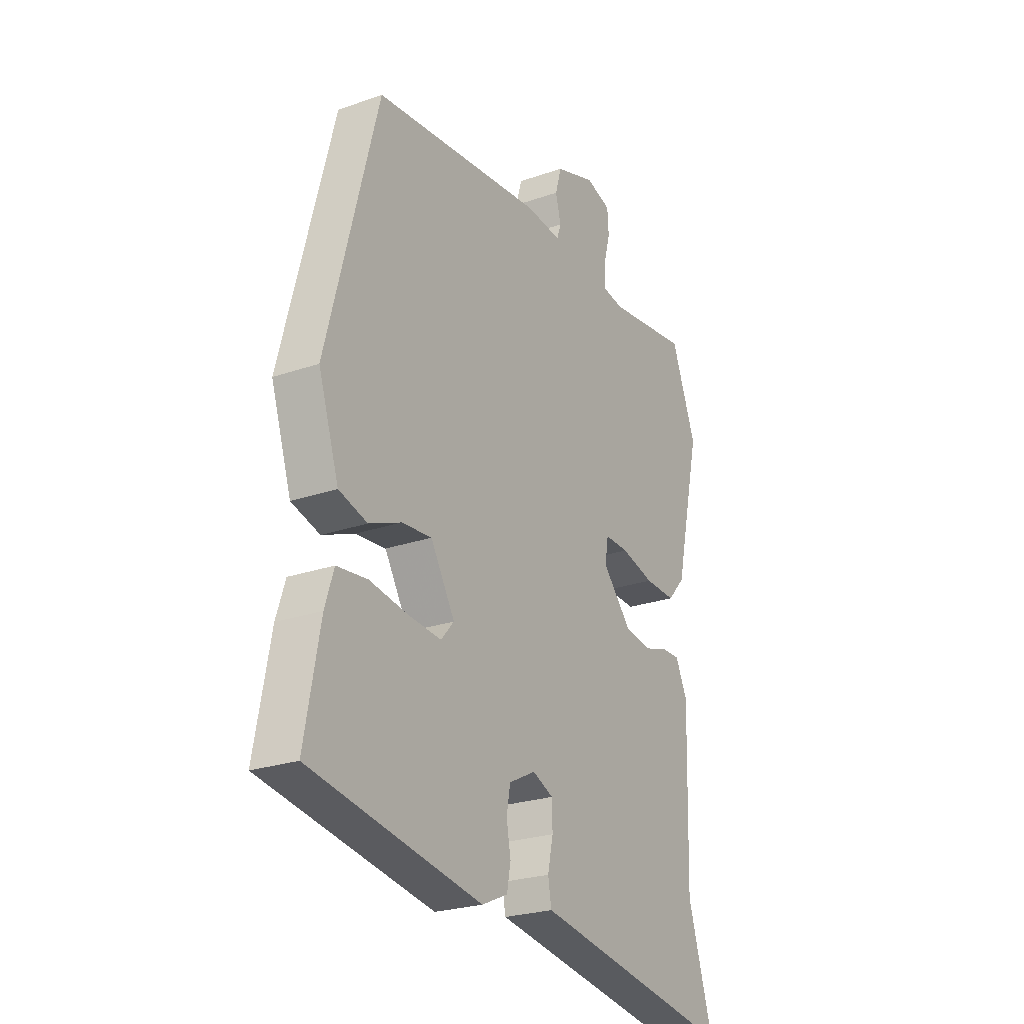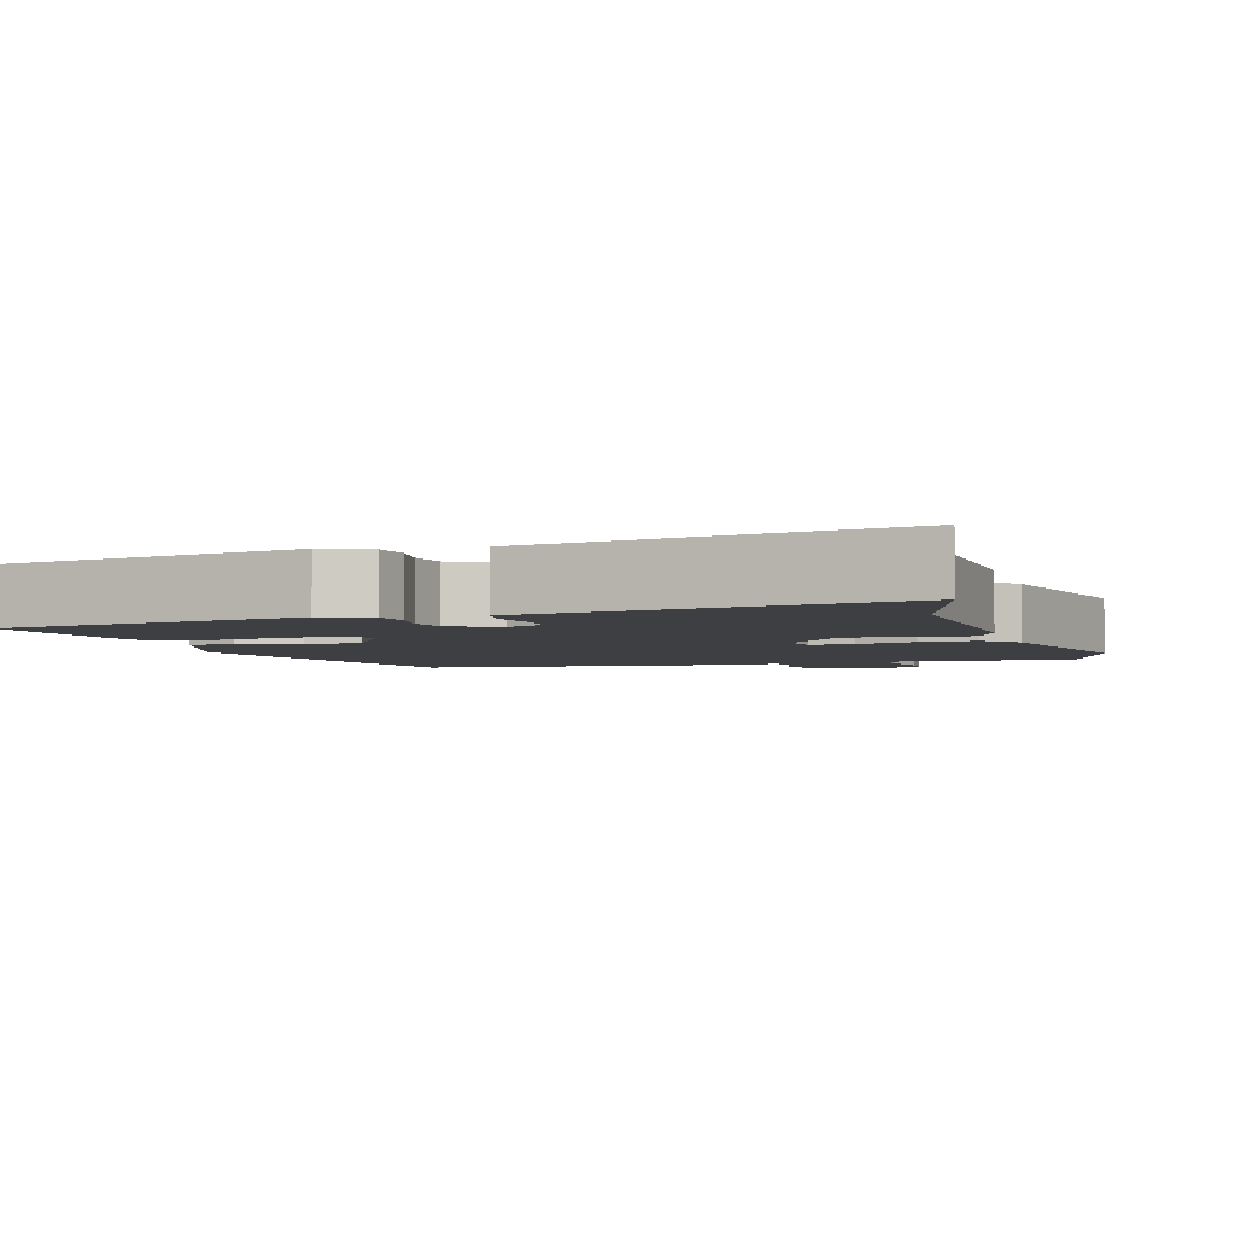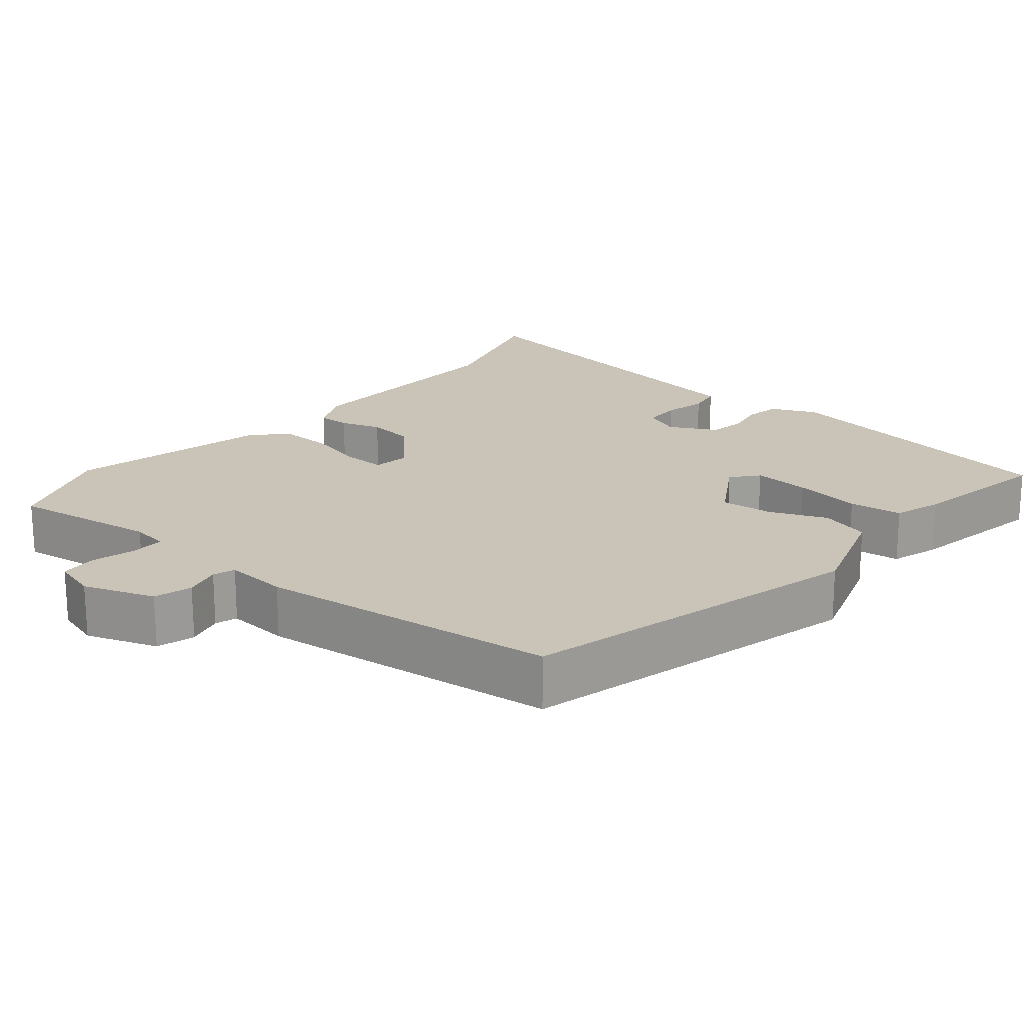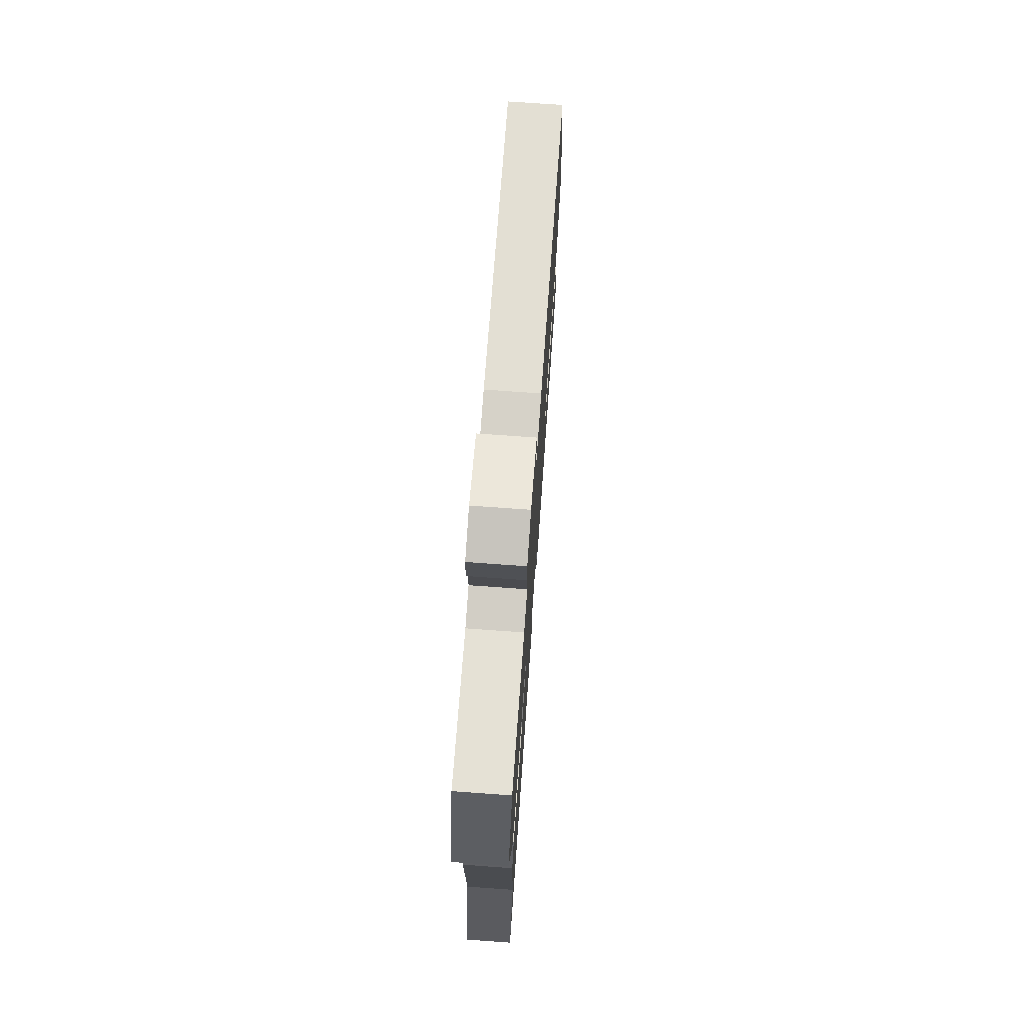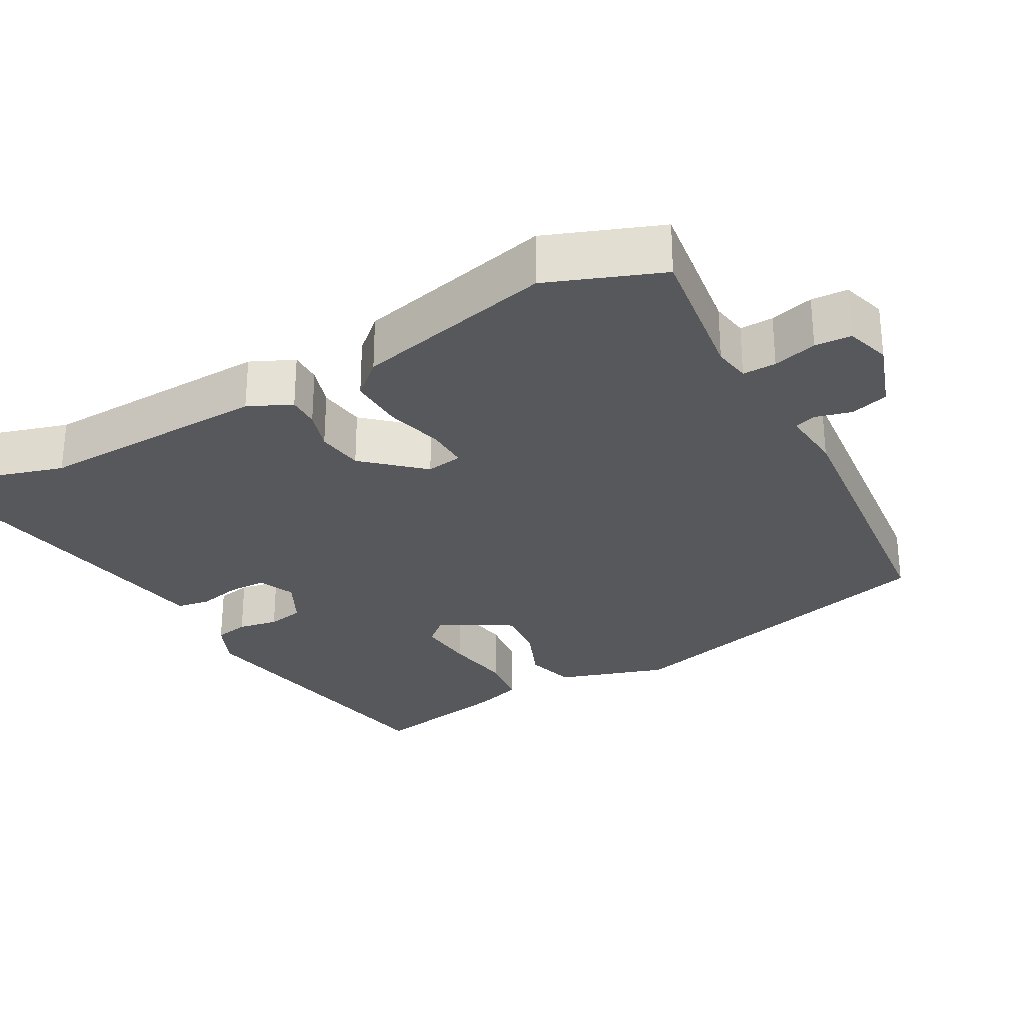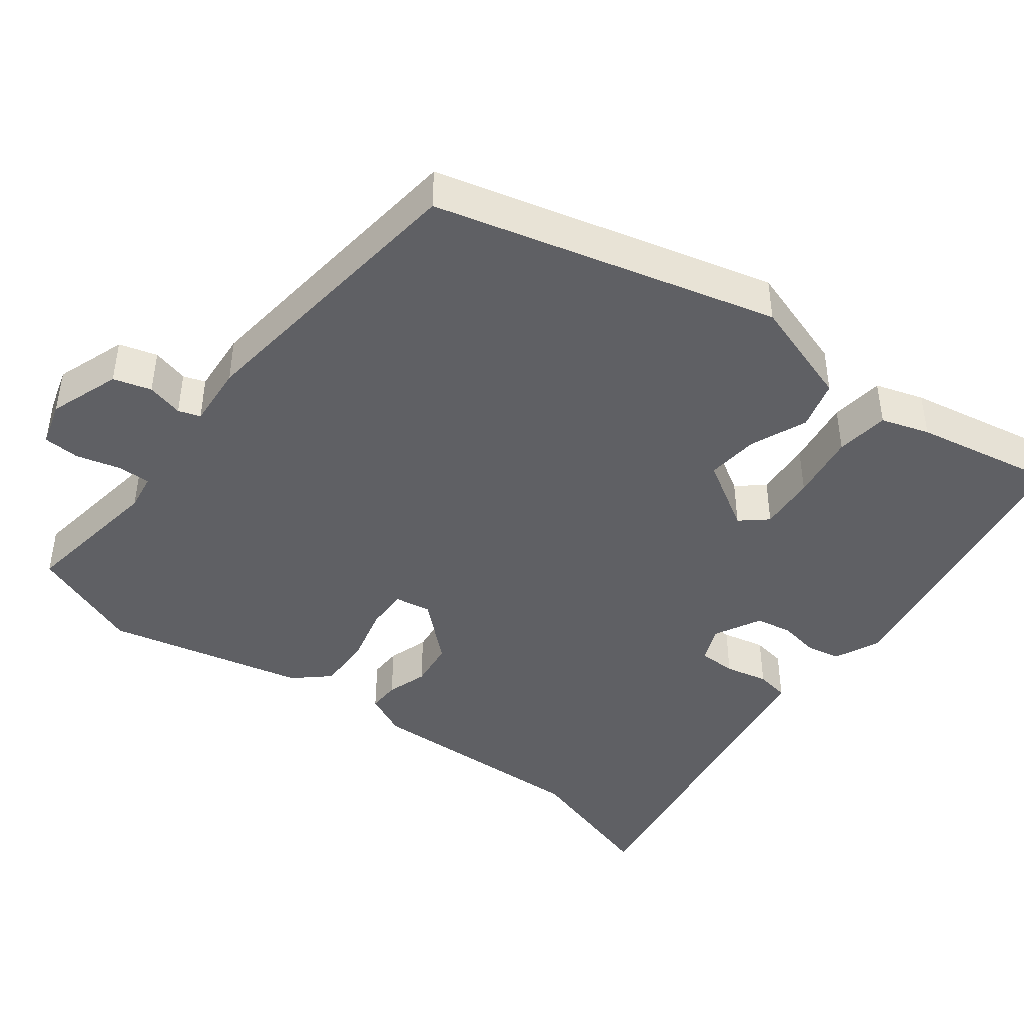
<metadata>
{"format":"obj","ext":"obj","renderer":"f3d","projection":"perspective","resolution":1024,"background":"white","views":[{"elev":-24.8,"azim":119.6,"up":"+Z"},{"elev":-3.8,"azim":-162.5,"up":"+Y"},{"elev":20.0,"azim":39.7,"up":"+Y"},{"elev":73.5,"azim":-85.9,"up":"+Z"},{"elev":-28.6,"azim":-60.6,"up":"+Y"},{"elev":-43.4,"azim":52.7,"up":"+Y"}]}
</metadata>
<code>
v -0.54 0.07 0.396
v -0.48 0.07 0.551
v -0.28 0.07 0.522
v -0.229 0.07 0.53
v -0.23 0.07 0.576
v -0.246 0.07 0.636
v -0.243 0.07 0.686
v -0.182 0.07 0.704
v -0.085 0.07 0.67
v -0.07 0.07 0.618
v -0.083 0.07 0.568
v -0.073 0.07 0.538
v 0.013 0.07 0.545
v 0.422 0.07 0.499
v 0.543 0.07 0.031
v 0.494 0.07 -0.118
v 0.426 0.07 -0.137
v 0.349 0.07 -0.105
v 0.277 0.07 -0.098
v 0.219 0.07 -0.194
v 0.25 0.07 -0.23
v 0.328 0.07 -0.224
v 0.421 0.07 -0.21
v 0.494 0.07 -0.219
v 0.515 0.07 -0.285
v 0.551 0.07 -0.48
v 0.142 0.07 -0.549
v 0.08 0.07 -0.521
v 0.071 0.07 -0.474
v 0.081 0.07 -0.419
v 0.072 0.07 -0.369
v 0.008 0.07 -0.336
v -0.042 0.07 -0.357
v -0.043 0.07 -0.409
v -0.03 0.07 -0.468
v -0.038 0.07 -0.514
v -0.101 0.07 -0.524
v -0.528 0.07 -0.593
v -0.468 0.07 -0.395
v -0.478 0.07 -0.077
v -0.45 0.07 -0.018
v -0.406 0.07 -0.019
v -0.35 0.07 -0.037
v -0.285 0.07 -0.029
v -0.214 0.07 0.049
v -0.222 0.07 0.099
v -0.28 0.07 0.098
v -0.36 0.07 0.078
v -0.435 0.07 0.076
v -0.477 0.07 0.123
v -0.54 0 0.396
v -0.48 0 0.551
v -0.28 0 0.522
v -0.229 0 0.53
v -0.23 0 0.576
v -0.246 0 0.636
v -0.243 0 0.686
v -0.182 0 0.704
v -0.085 0 0.67
v -0.07 0 0.618
v -0.083 0 0.568
v -0.073 0 0.538
v 0.013 0 0.545
v 0.422 0 0.499
v 0.543 0 0.031
v 0.494 0 -0.118
v 0.426 0 -0.137
v 0.349 0 -0.105
v 0.277 0 -0.098
v 0.219 0 -0.194
v 0.25 0 -0.23
v 0.328 0 -0.224
v 0.421 0 -0.21
v 0.494 0 -0.219
v 0.515 0 -0.285
v 0.551 0 -0.48
v 0.142 0 -0.549
v 0.08 0 -0.521
v 0.071 0 -0.474
v 0.081 0 -0.419
v 0.072 0 -0.369
v 0.008 0 -0.336
v -0.042 0 -0.357
v -0.043 0 -0.409
v -0.03 0 -0.468
v -0.038 0 -0.514
v -0.101 0 -0.524
v -0.528 0 -0.593
v -0.468 0 -0.395
v -0.478 0 -0.077
v -0.45 0 -0.018
v -0.406 0 -0.019
v -0.35 0 -0.037
v -0.285 0 -0.029
v -0.214 0 0.049
v -0.222 0 0.099
v -0.28 0 0.098
v -0.36 0 0.078
v -0.435 0 0.076
v -0.477 0 0.123
f 1 2 3
f 50 1 3
f 49 50 3
f 48 49 3
f 47 48 3
f 46 47 3 4
f 45 46 4
f 41 42 43
f 40 41 43
f 39 40 43
f 39 43 44
f 38 39 44
f 37 38 44
f 37 44 45
f 36 37 45
f 35 36 45
f 34 35 45
f 28 29 30
f 27 28 30
f 26 27 30
f 25 26 30
f 24 25 30
f 23 24 30
f 22 23 30
f 21 22 30 31
f 20 21 31 32
f 16 17 18
f 15 16 18
f 14 15 18
f 13 14 18
f 12 13 18
f 12 18 19
f 9 10 11
f 8 9 11
f 7 8 11
f 6 7 11
f 5 6 11
f 5 11 12
f 4 5 12
f 45 4 12
f 34 45 12
f 33 34 12
f 20 32 33
f 19 20 33
f 12 19 33
f 53 52 51
f 53 51 100
f 53 100 99
f 53 99 98
f 53 98 97
f 54 53 97 96
f 54 96 95
f 93 92 91
f 93 91 90
f 93 90 89
f 94 93 89
f 94 89 88
f 94 88 87
f 95 94 87
f 95 87 86
f 95 86 85
f 95 85 84
f 80 79 78
f 80 78 77
f 80 77 76
f 80 76 75
f 80 75 74
f 80 74 73
f 80 73 72
f 81 80 72 71
f 82 81 71 70
f 68 67 66
f 68 66 65
f 68 65 64
f 68 64 63
f 68 63 62
f 69 68 62
f 61 60 59
f 61 59 58
f 61 58 57
f 61 57 56
f 61 56 55
f 62 61 55
f 62 55 54
f 62 54 95
f 62 95 84
f 62 84 83
f 83 82 70
f 83 70 69
f 83 69 62
f 1 51 52 2
f 2 52 53 3
f 3 53 54 4
f 4 54 55 5
f 5 55 56 6
f 6 56 57 7
f 7 57 58 8
f 8 58 59 9
f 9 59 60 10
f 10 60 61 11
f 11 61 62 12
f 12 62 63 13
f 13 63 64 14
f 14 64 65 15
f 15 65 66 16
f 16 66 67 17
f 17 67 68 18
f 18 68 69 19
f 19 69 70 20
f 20 70 71 21
f 21 71 72 22
f 22 72 73 23
f 23 73 74 24
f 24 74 75 25
f 25 75 76 26
f 26 76 77 27
f 27 77 78 28
f 28 78 79 29
f 29 79 80 30
f 30 80 81 31
f 31 81 82 32
f 32 82 83 33
f 33 83 84 34
f 34 84 85 35
f 35 85 86 36
f 36 86 87 37
f 37 87 88 38
f 38 88 89 39
f 39 89 90 40
f 40 90 91 41
f 41 91 92 42
f 42 92 93 43
f 43 93 94 44
f 44 94 95 45
f 45 95 96 46
f 46 96 97 47
f 47 97 98 48
f 48 98 99 49
f 49 99 100 50
f 50 100 51 1

</code>
